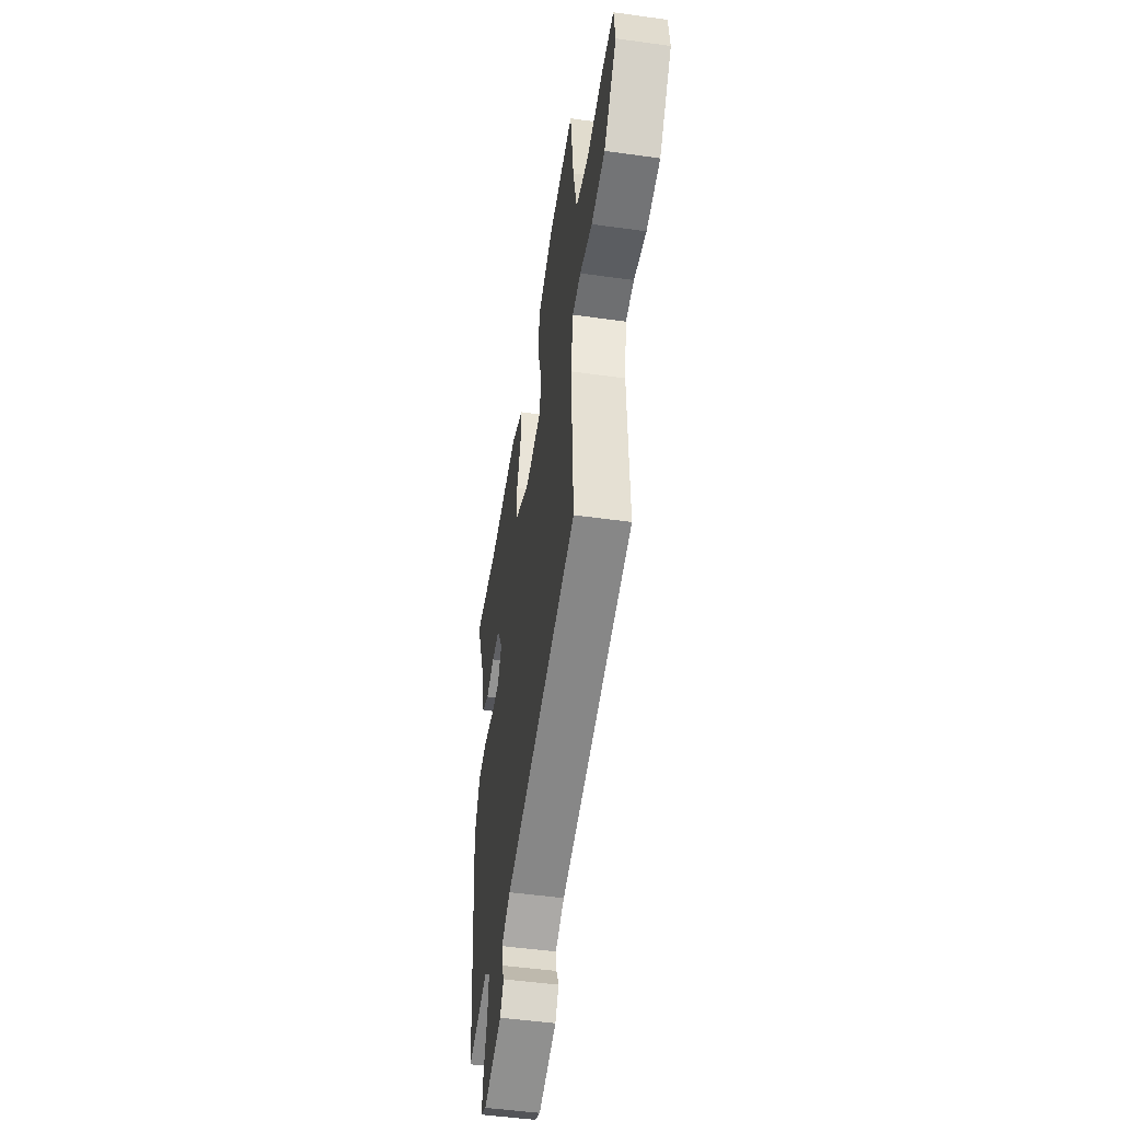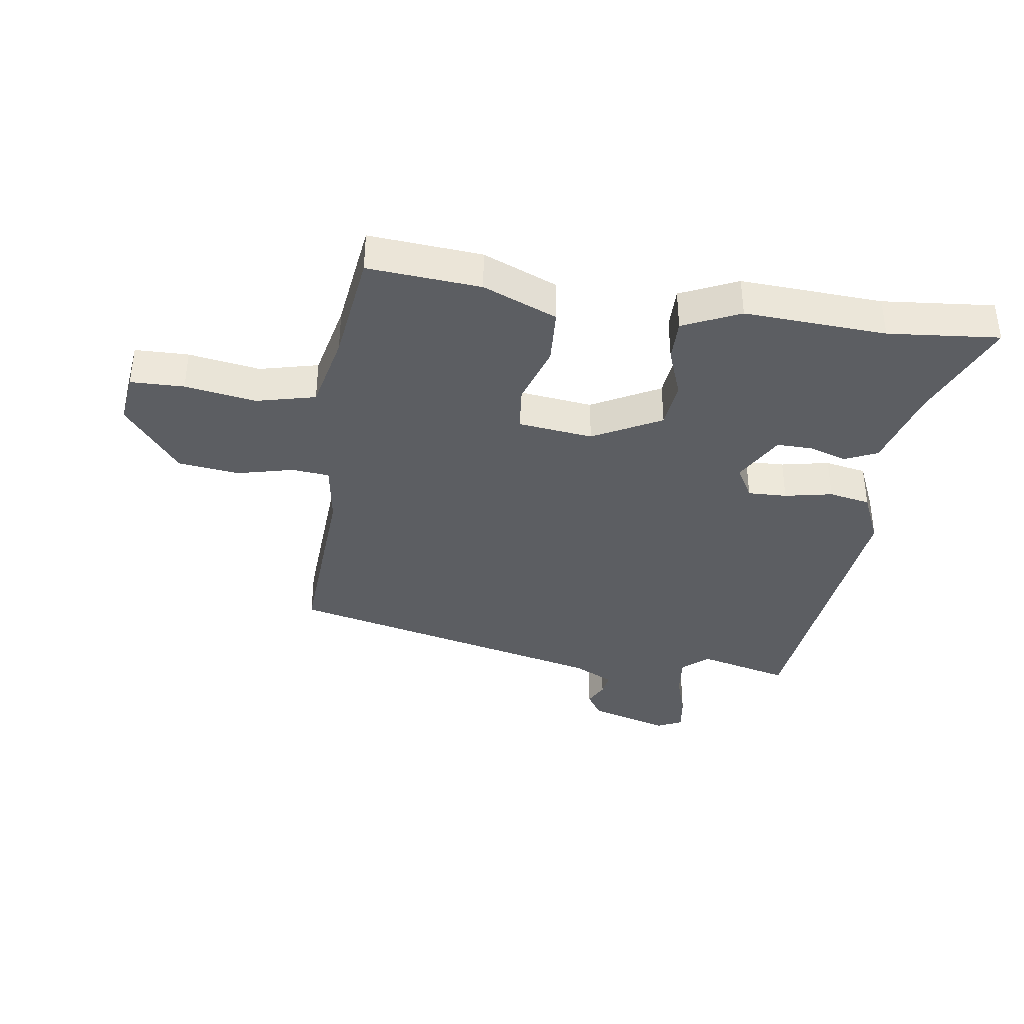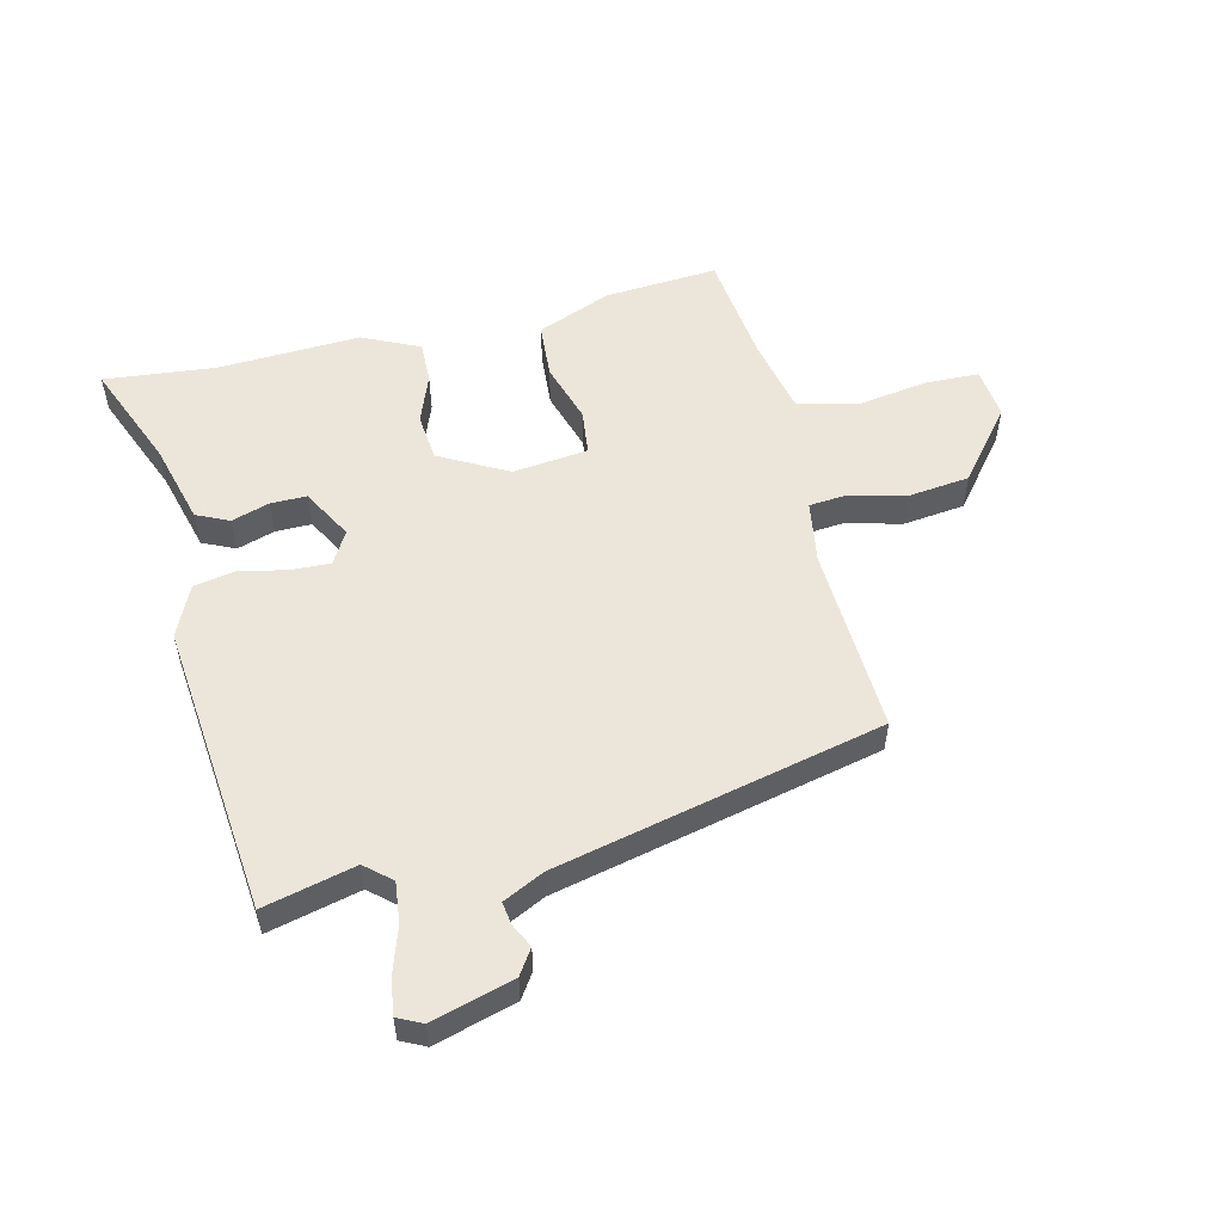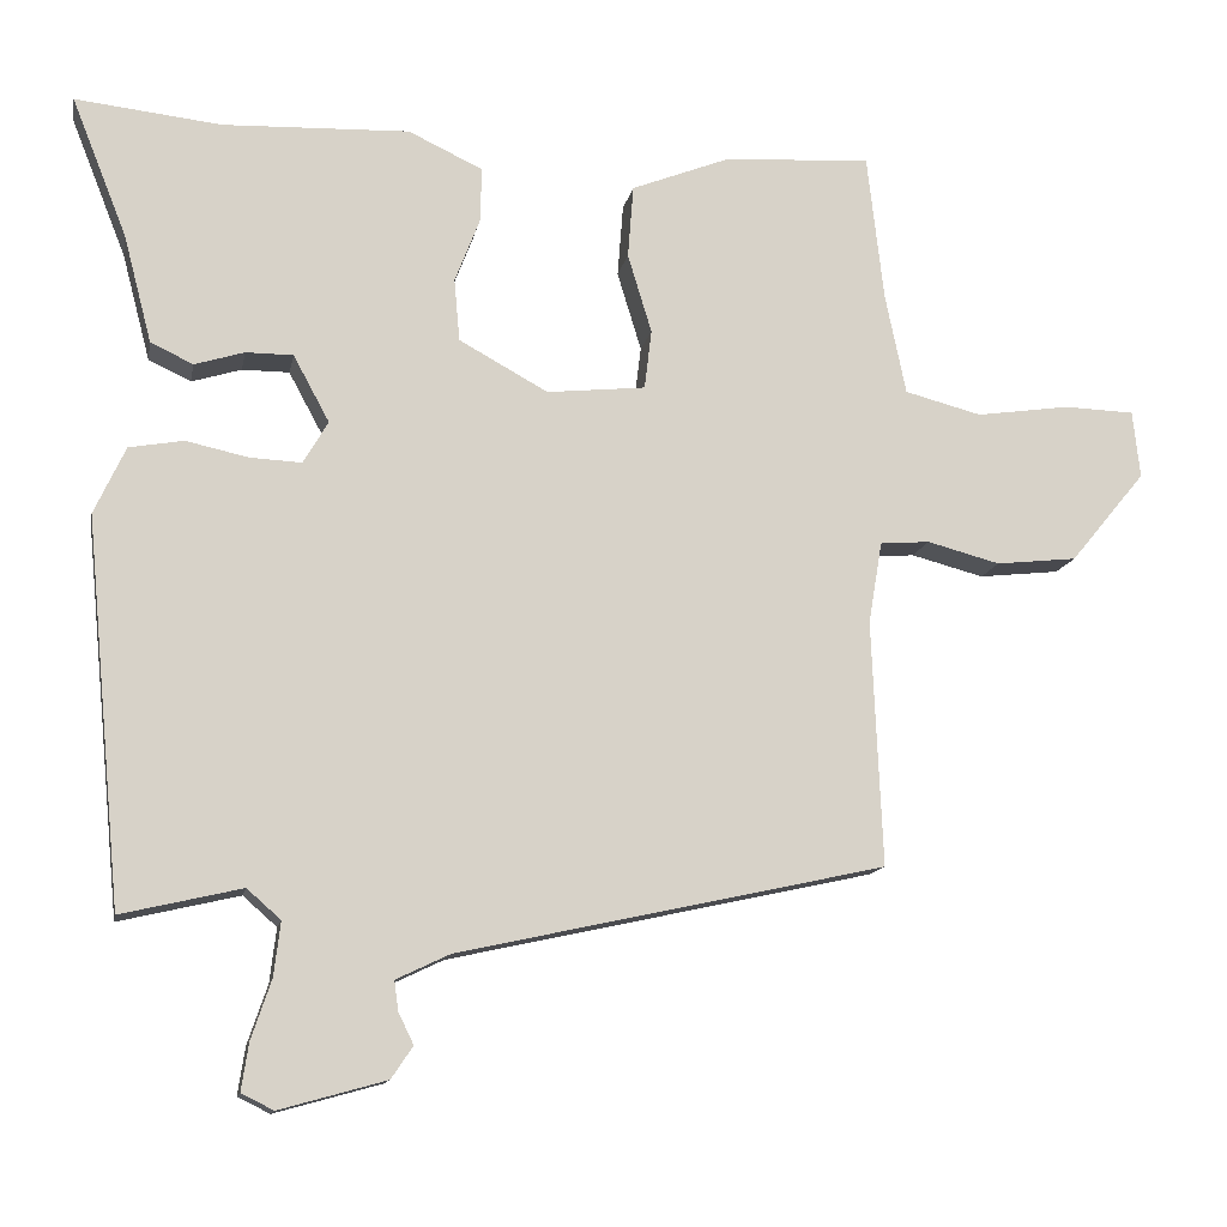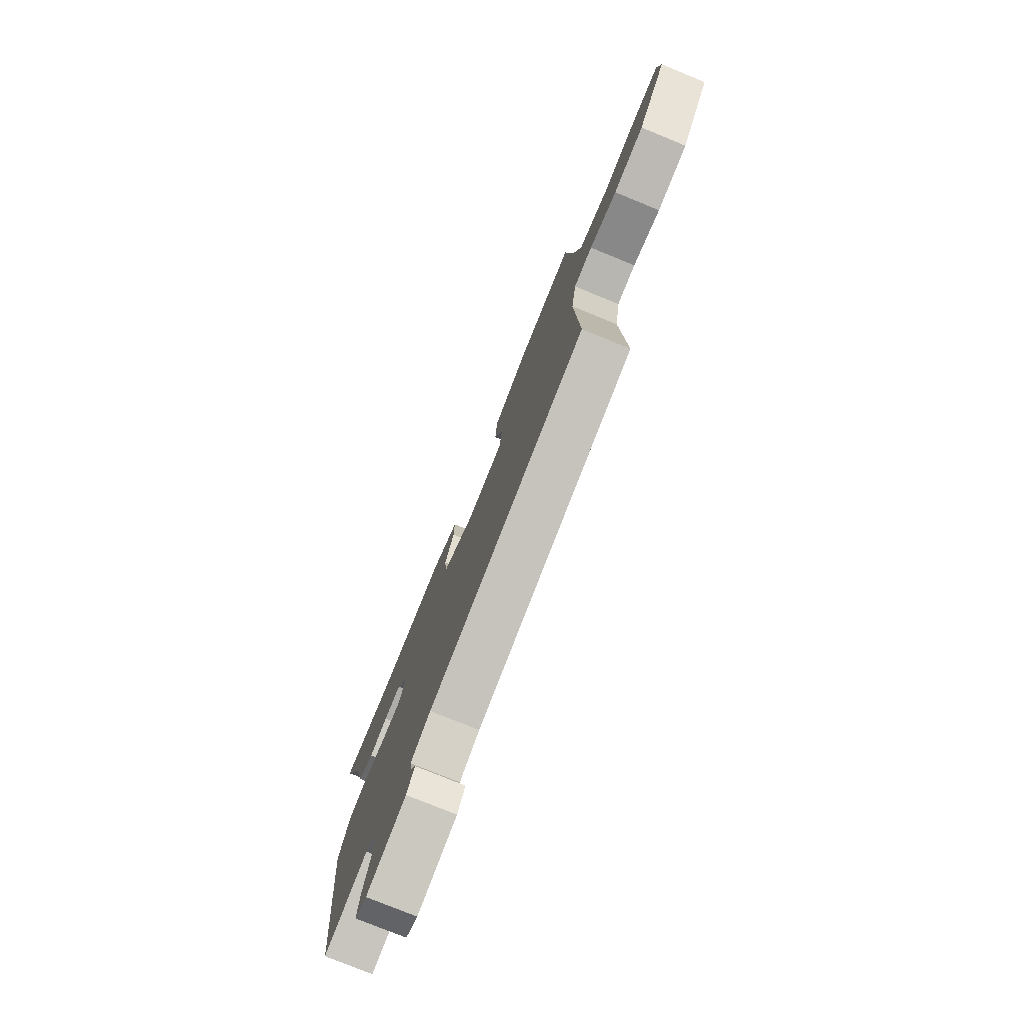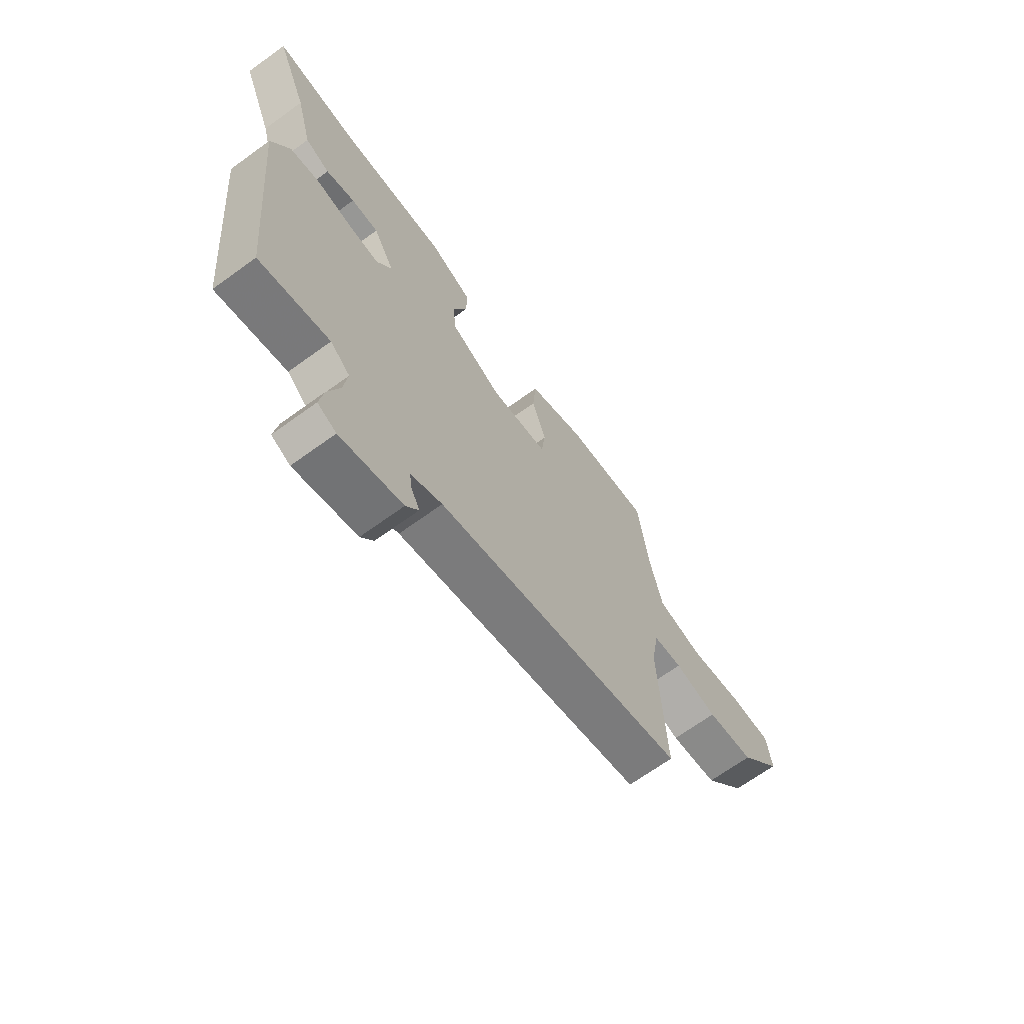
<metadata>
{"format":"obj","ext":"obj","renderer":"f3d","projection":"perspective","resolution":1024,"background":"white","views":[{"elev":-49.9,"azim":-98.7,"up":"+Z"},{"elev":-37.6,"azim":-9.2,"up":"+Y"},{"elev":54.2,"azim":166.0,"up":"+Y"},{"elev":-13.0,"azim":169.4,"up":"+Z"},{"elev":-77.2,"azim":-112.2,"up":"+Z"},{"elev":-68.1,"azim":126.0,"up":"+Z"}]}
</metadata>
<code>
v 0.439 0.07 -0.502
v 0.289 0.07 -0.467
v 0.247 0.07 -0.504
v 0.255 0.07 -0.571
v 0.28 0.07 -0.645
v 0.289 0.07 -0.704
v 0.249 0.07 -0.724
v 0.116 0.07 -0.687
v 0.089 0.07 -0.647
v 0.108 0.07 -0.608
v 0.113 0.07 -0.571
v 0.046 0.07 -0.539
v -0.486 0.07 -0.422
v -0.473 0.07 -0.116
v -0.49 0.07 -0.014
v -0.552 0.07 -0.009
v -0.643 0.07 -0.033
v -0.744 0.07 -0.022
v -0.838 0.07 0.092
v -0.829 0.07 0.176
v -0.741 0.07 0.179
v -0.624 0.07 0.162
v -0.528 0.07 0.187
v -0.502 0.07 0.313
v -0.481 0.07 0.497
v -0.296 0.07 0.485
v -0.174 0.07 0.437
v -0.167 0.07 0.346
v -0.197 0.07 0.247
v -0.188 0.07 0.173
v -0.065 0.07 0.16
v 0.046 0.07 0.221
v 0.053 0.07 0.299
v 0.022 0.07 0.379
v 0.02 0.07 0.448
v 0.113 0.07 0.492
v 0.346 0.07 0.483
v 0.528 0.07 0.503
v 0.459 0.07 0.329
v 0.424 0.07 0.195
v 0.371 0.07 0.17
v 0.309 0.07 0.189
v 0.25 0.07 0.189
v 0.205 0.07 0.106
v 0.236 0.07 0.053
v 0.3 0.07 0.056
v 0.378 0.07 0.073
v 0.446 0.07 0.061
v 0.485 0.07 -0.023
v 0.439 0 -0.502
v 0.289 0 -0.467
v 0.247 0 -0.504
v 0.255 0 -0.571
v 0.28 0 -0.645
v 0.289 0 -0.704
v 0.249 0 -0.724
v 0.116 0 -0.687
v 0.089 0 -0.647
v 0.108 0 -0.608
v 0.113 0 -0.571
v 0.046 0 -0.539
v -0.486 0 -0.422
v -0.473 0 -0.116
v -0.49 0 -0.014
v -0.552 0 -0.009
v -0.643 0 -0.033
v -0.744 0 -0.022
v -0.838 0 0.092
v -0.829 0 0.176
v -0.741 0 0.179
v -0.624 0 0.162
v -0.528 0 0.187
v -0.502 0 0.313
v -0.481 0 0.497
v -0.296 0 0.485
v -0.174 0 0.437
v -0.167 0 0.346
v -0.197 0 0.247
v -0.188 0 0.173
v -0.065 0 0.16
v 0.046 0 0.221
v 0.053 0 0.299
v 0.022 0 0.379
v 0.02 0 0.448
v 0.113 0 0.492
v 0.346 0 0.483
v 0.528 0 0.503
v 0.459 0 0.329
v 0.424 0 0.195
v 0.371 0 0.17
v 0.309 0 0.189
v 0.25 0 0.189
v 0.205 0 0.106
v 0.236 0 0.053
v 0.3 0 0.056
v 0.378 0 0.073
v 0.446 0 0.061
v 0.485 0 -0.023
f 46 47 48 49
f 45 46 49 1
f 44 45 1 2
f 39 40 41 42
f 37 38 39 42
f 37 42 43
f 36 37 43 44
f 33 34 35 36
f 32 33 36 44
f 26 27 28 29
f 24 25 26 29
f 23 24 29 30
f 22 23 30 31
f 20 21 22
f 19 20 22
f 16 17 18 19
f 15 16 19 22
f 12 13 14
f 11 12 14 15
f 7 8 9 10
f 7 10 11
f 4 5 6 7
f 3 4 7 11
f 31 32 44 2
f 11 15 22 31
f 2 3 11 31
f 98 97 96 95
f 50 98 95 94
f 51 50 94 93
f 91 90 89 88
f 91 88 87 86
f 92 91 86
f 93 92 86 85
f 85 84 83 82
f 93 85 82 81
f 78 77 76 75
f 78 75 74 73
f 79 78 73 72
f 80 79 72 71
f 71 70 69
f 71 69 68
f 68 67 66 65
f 71 68 65 64
f 63 62 61
f 64 63 61 60
f 59 58 57 56
f 60 59 56
f 56 55 54 53
f 60 56 53 52
f 51 93 81 80
f 80 71 64 60
f 80 60 52 51
f 1 50 51 2
f 2 51 52 3
f 3 52 53 4
f 4 53 54 5
f 5 54 55 6
f 6 55 56 7
f 7 56 57 8
f 8 57 58 9
f 9 58 59 10
f 10 59 60 11
f 11 60 61 12
f 12 61 62 13
f 13 62 63 14
f 14 63 64 15
f 15 64 65 16
f 16 65 66 17
f 17 66 67 18
f 18 67 68 19
f 19 68 69 20
f 20 69 70 21
f 21 70 71 22
f 22 71 72 23
f 23 72 73 24
f 24 73 74 25
f 25 74 75 26
f 26 75 76 27
f 27 76 77 28
f 28 77 78 29
f 29 78 79 30
f 30 79 80 31
f 31 80 81 32
f 32 81 82 33
f 33 82 83 34
f 34 83 84 35
f 35 84 85 36
f 36 85 86 37
f 37 86 87 38
f 38 87 88 39
f 39 88 89 40
f 40 89 90 41
f 41 90 91 42
f 42 91 92 43
f 43 92 93 44
f 44 93 94 45
f 45 94 95 46
f 46 95 96 47
f 47 96 97 48
f 48 97 98 49
f 49 98 50 1

</code>
